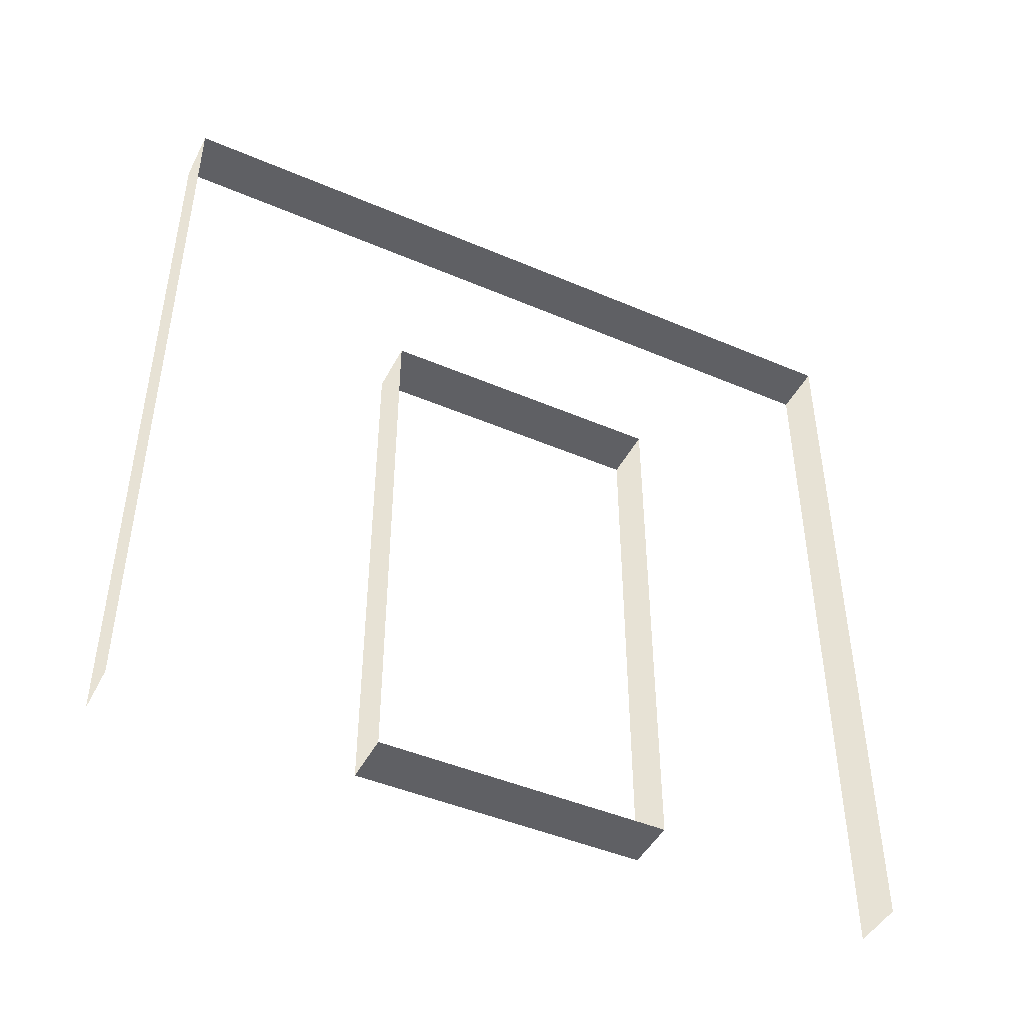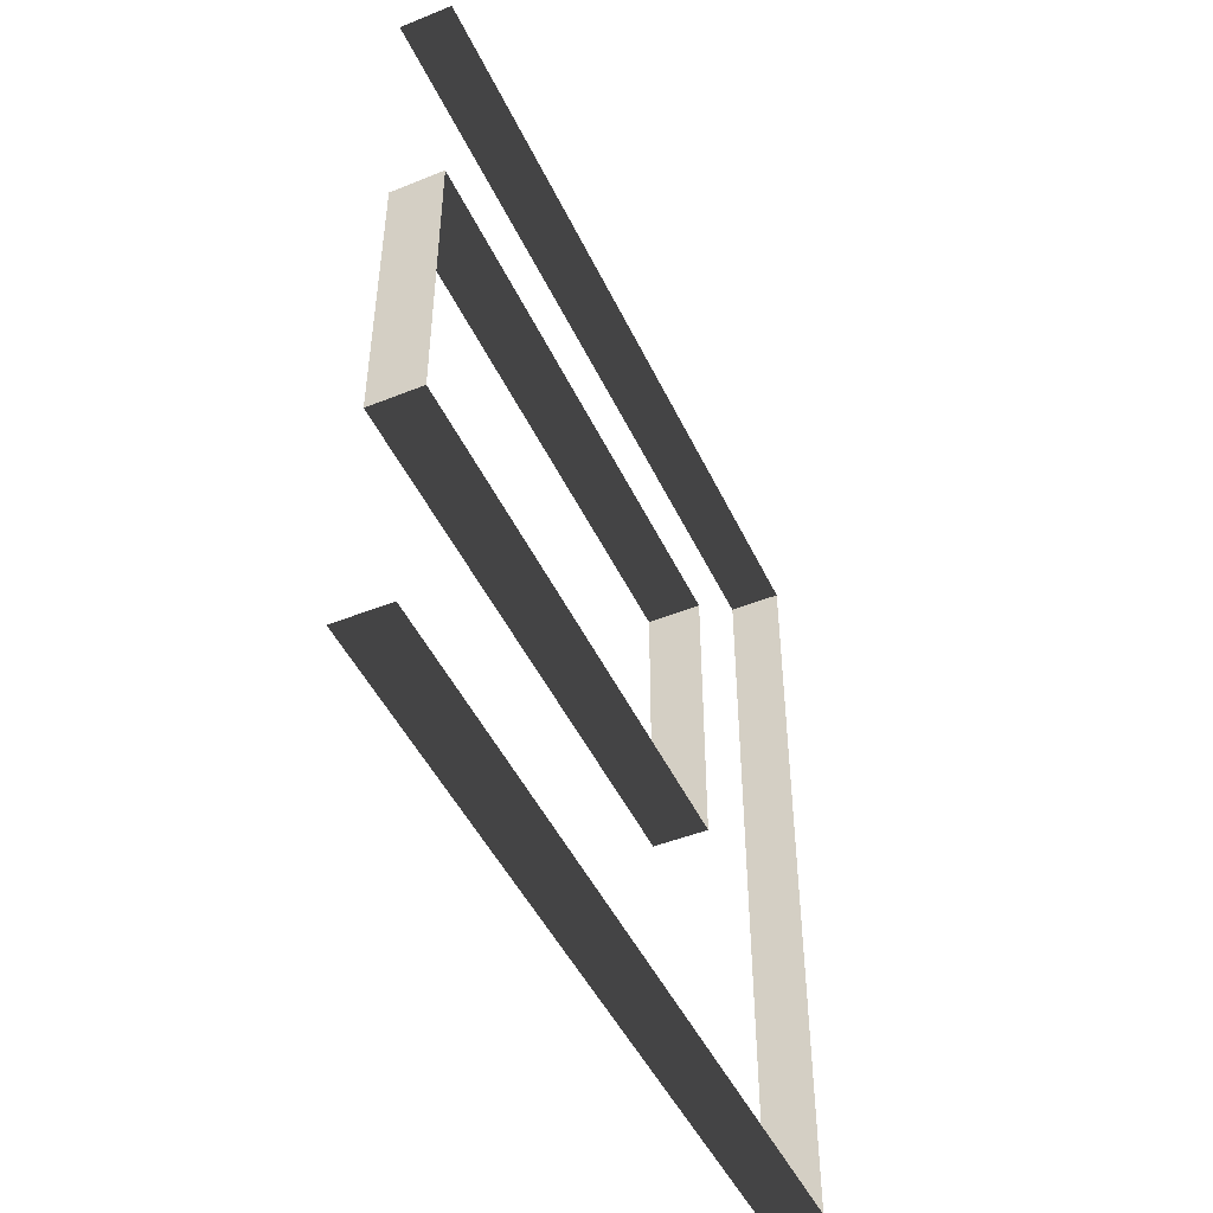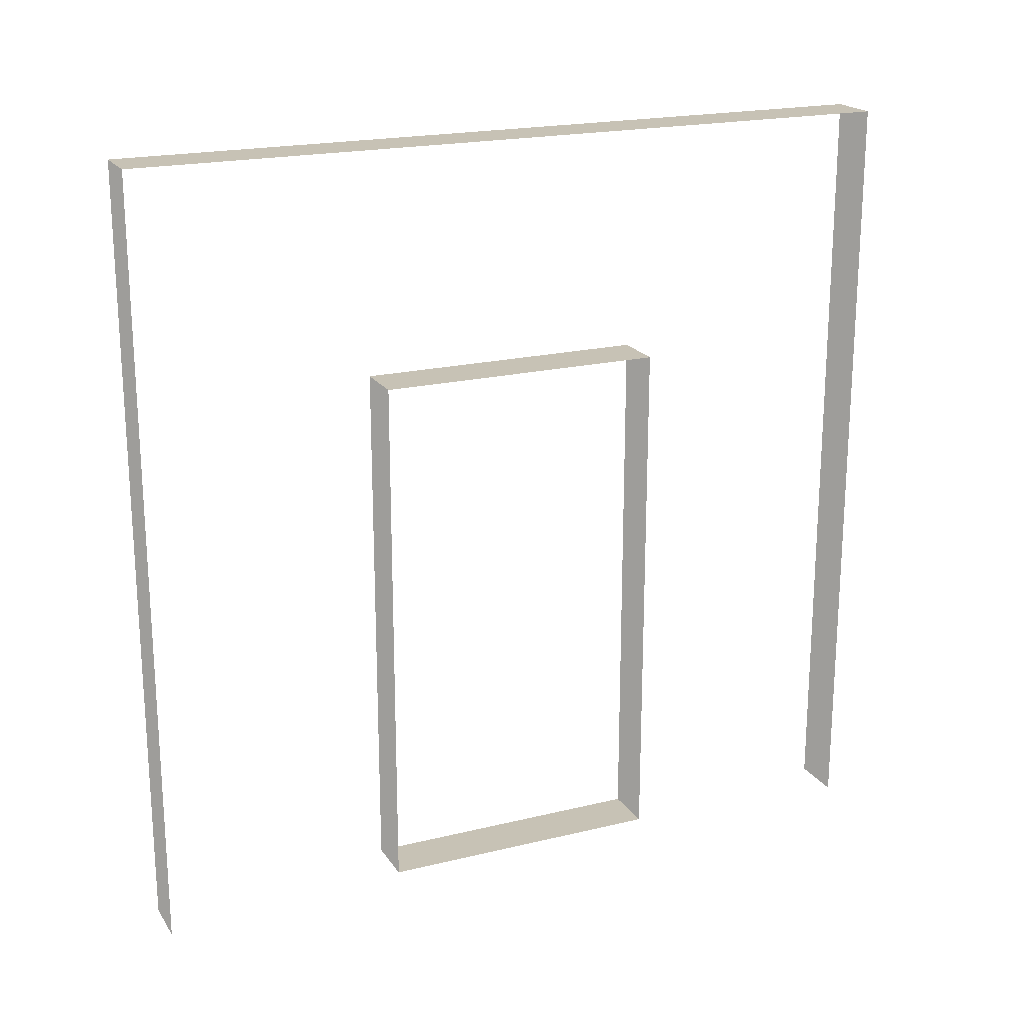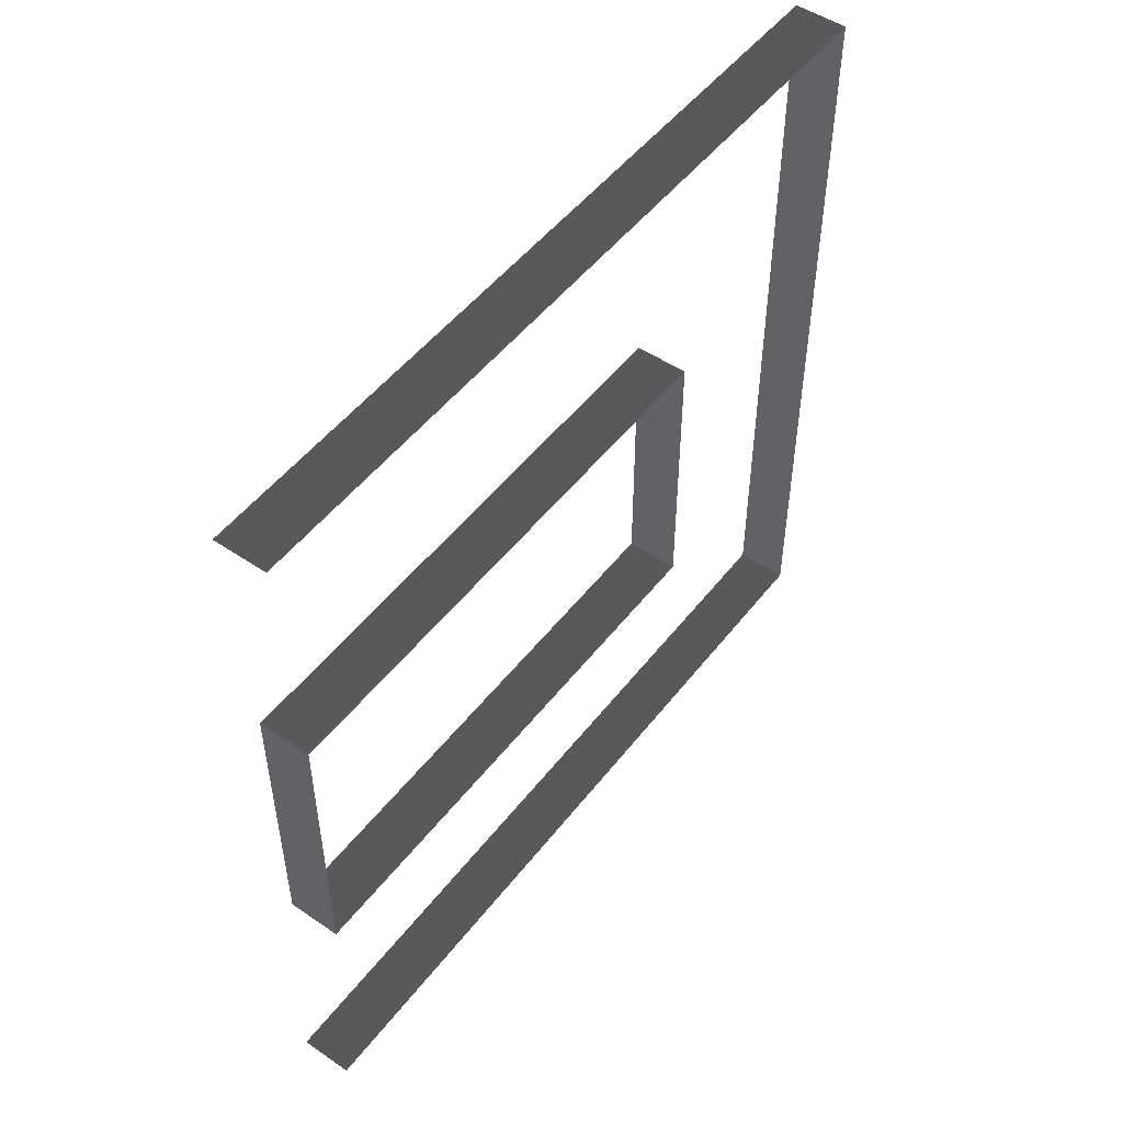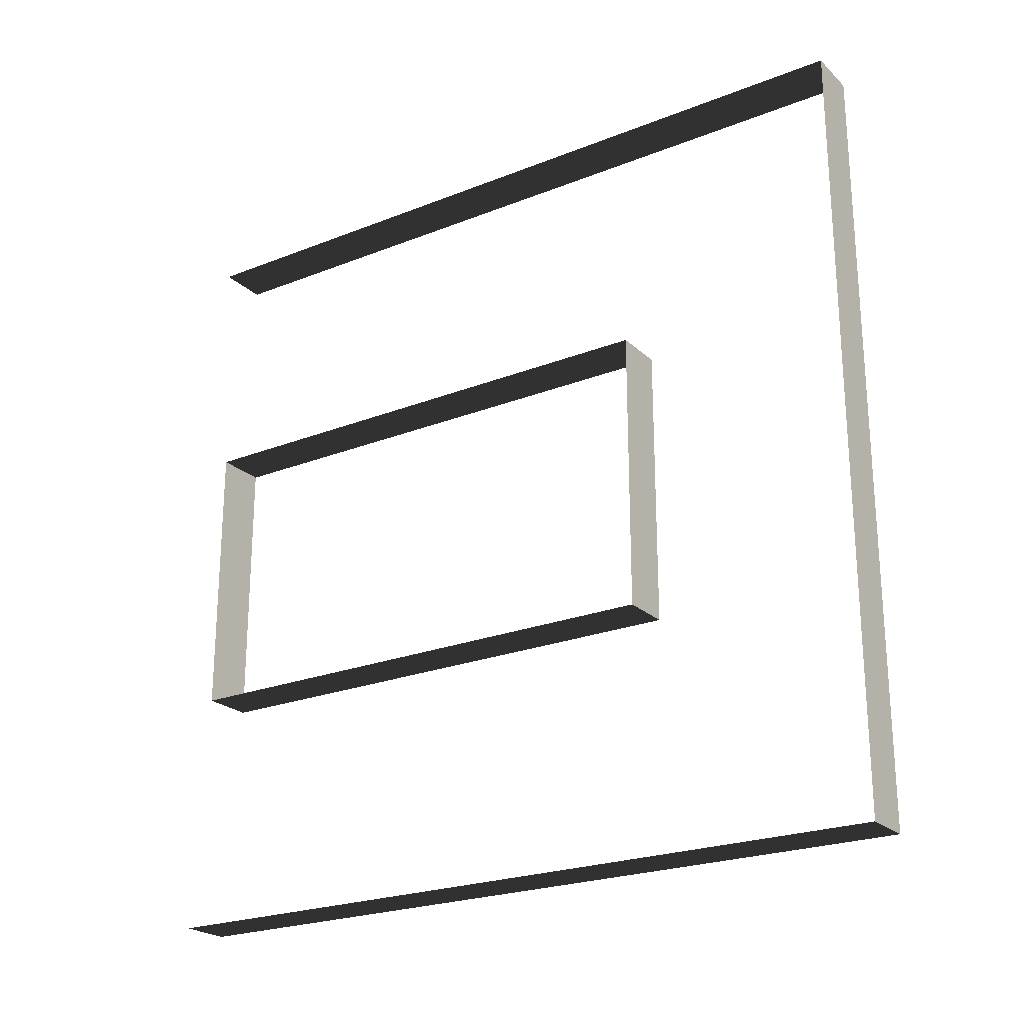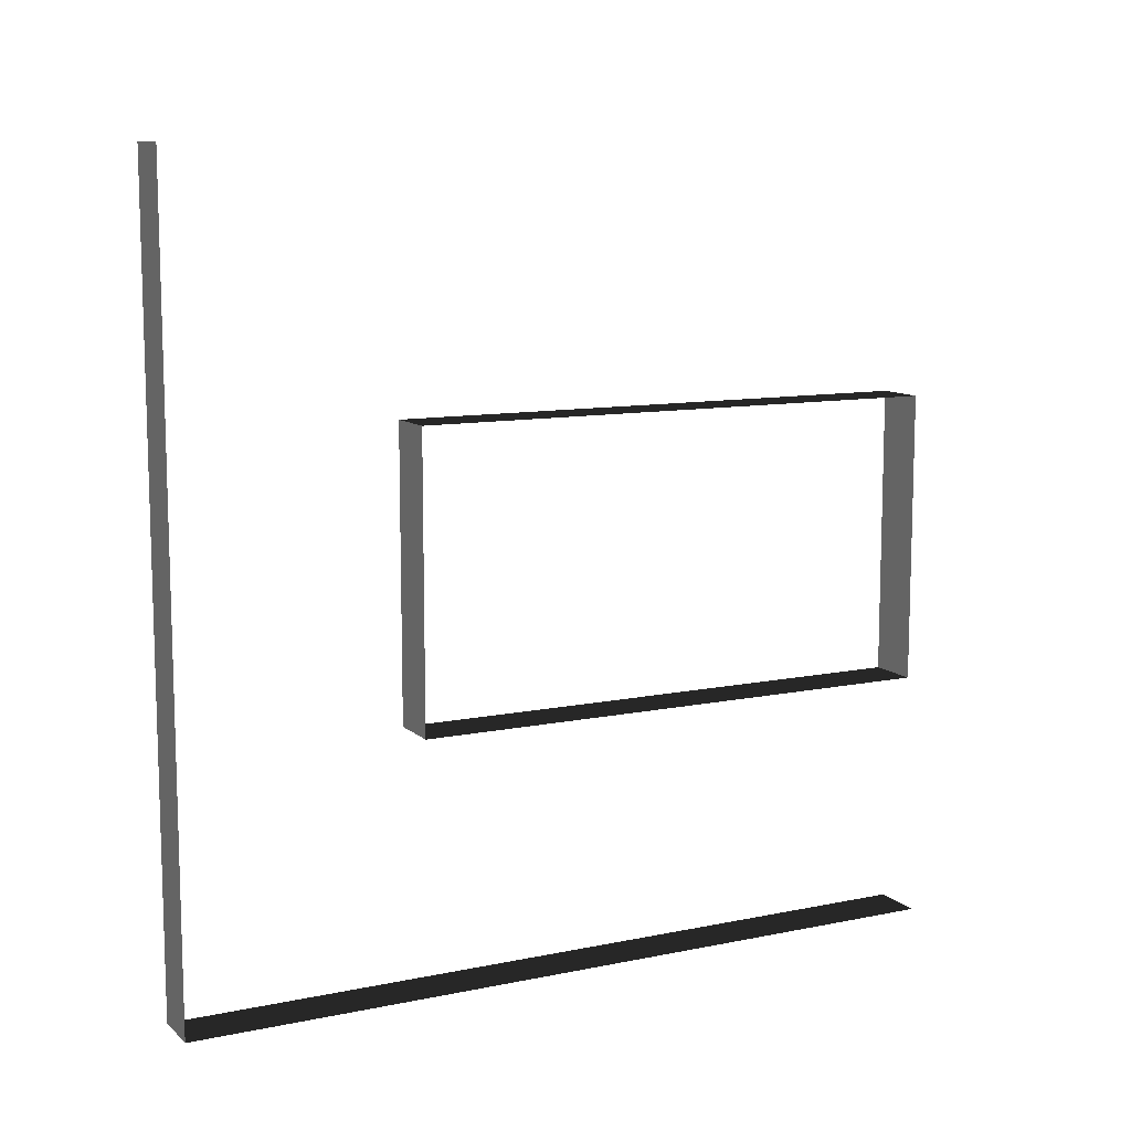
<metadata>
{"format":"obj","ext":"obj","renderer":"f3d","projection":"perspective","resolution":1024,"background":"white","views":[{"elev":-45.7,"azim":63.8,"up":"+Y"},{"elev":-47.2,"azim":24.4,"up":"+Z"},{"elev":20.1,"azim":-114.1,"up":"+Y"},{"elev":50.8,"azim":36.6,"up":"+Z"},{"elev":-23.3,"azim":123.8,"up":"+Z"},{"elev":10.5,"azim":-117.3,"up":"+Z"}]}
</metadata>
<code>
v 5.898e-06 3 -1.033e-05
v -0.2 3 3
v -0.2 3 -8.308e-06
v 6.014e-06 3 3
v -0.2 -8.248e-07 3
v 6.014e-06 3 3
v 5.493e-06 -7.021e-07 3
v -0.2 3 3
v -0.2 -3.609e-07 -5.744e-06
v 5.898e-06 3 -1.033e-05
v -0.2 3 -8.308e-06
v 6.171e-06 -3.689e-07 -7.764e-06
v 6.021e-06 2.1 0.95
v -0.2 0.0525 0.95
v -0.2 2.1 0.95
v 6.326e-06 0.0525 0.95
v 5.55e-06 0.0525 2.05
v -0.2 2.1 2.05
v -0.2 0.0525 2.05
v 6.069e-06 2.1 2.05
v 6.069e-06 2.1 2.05
v -0.2 2.1 0.95
v -0.2 2.1 2.05
v 6.021e-06 2.1 0.95
v 6.326e-06 0.0525 0.95
v -0.2 0.0525 2.05
v -0.2 0.0525 0.95
v 5.55e-06 0.0525 2.05
g wall01_door1m_3_10629_824
f 1 3 2
f 2 4 1
f 5 7 6
f 6 8 5
f 9 11 10
f 10 12 9
f 13 15 14
f 14 16 13
f 17 19 18
f 18 20 17
f 21 23 22
f 22 24 21
f 25 27 26
f 26 28 25

</code>
